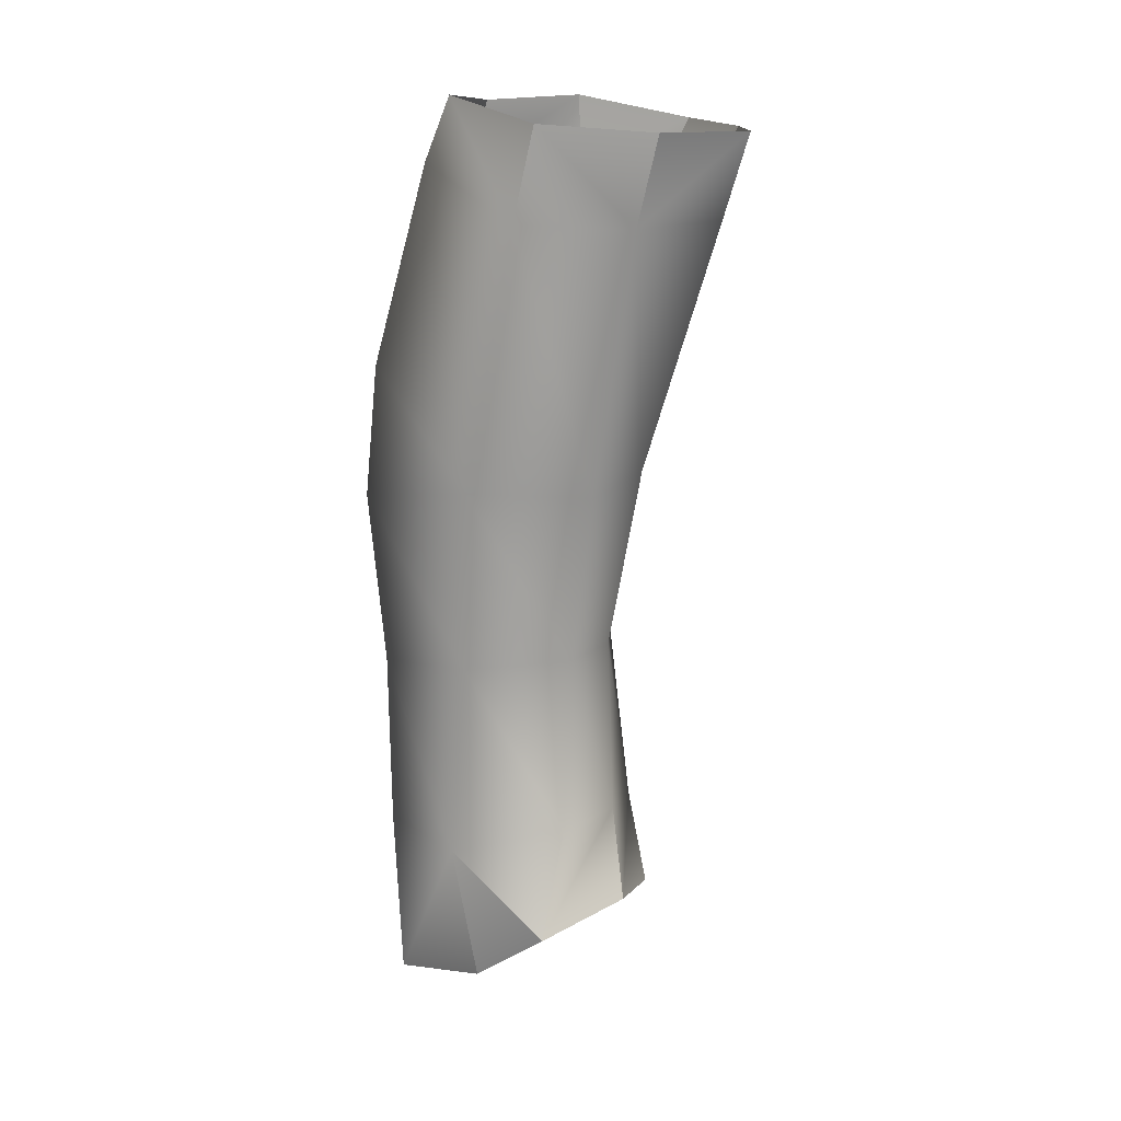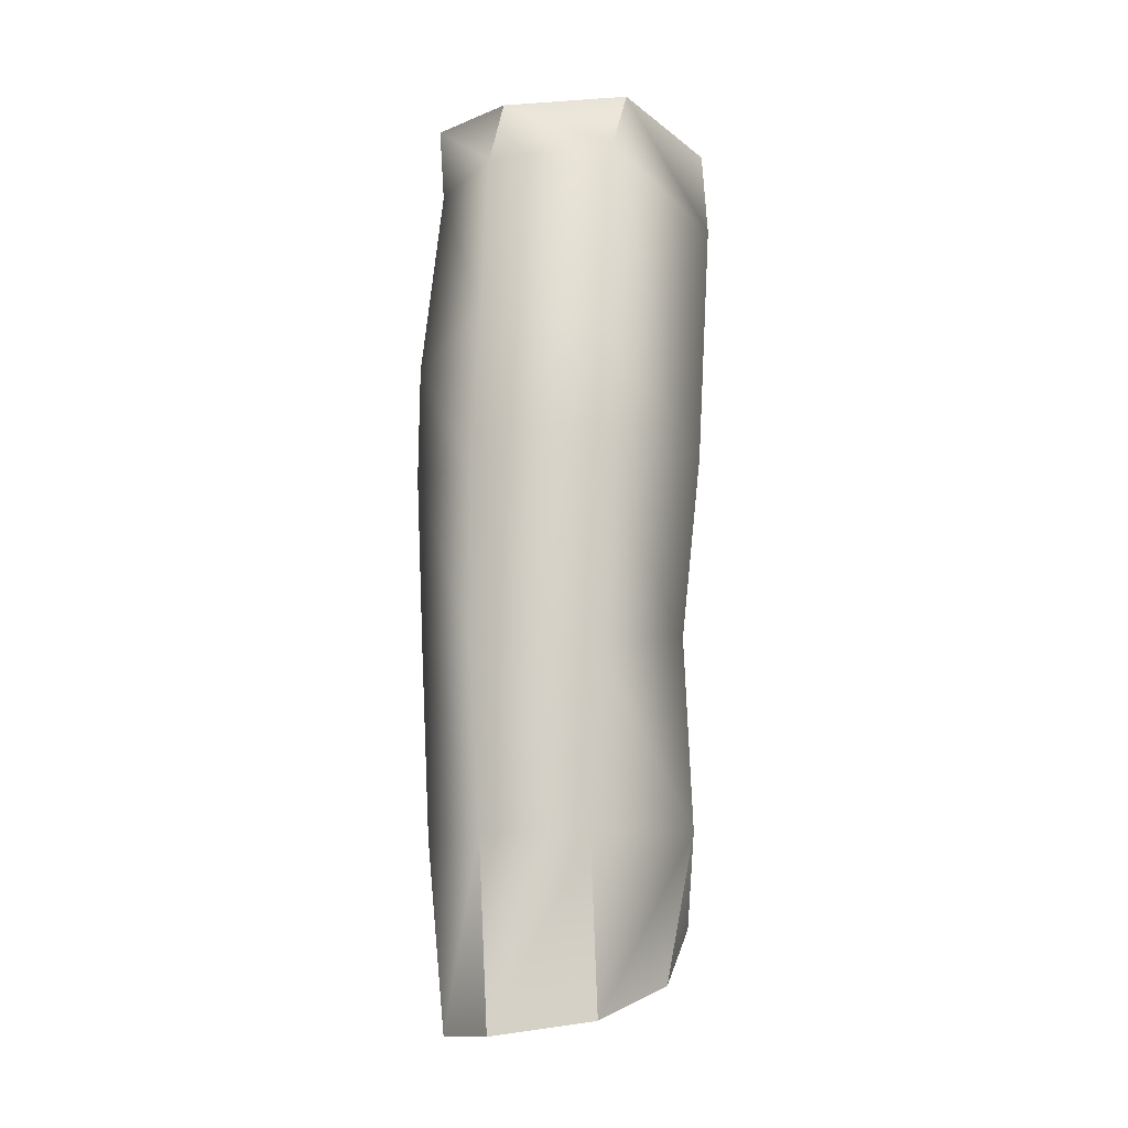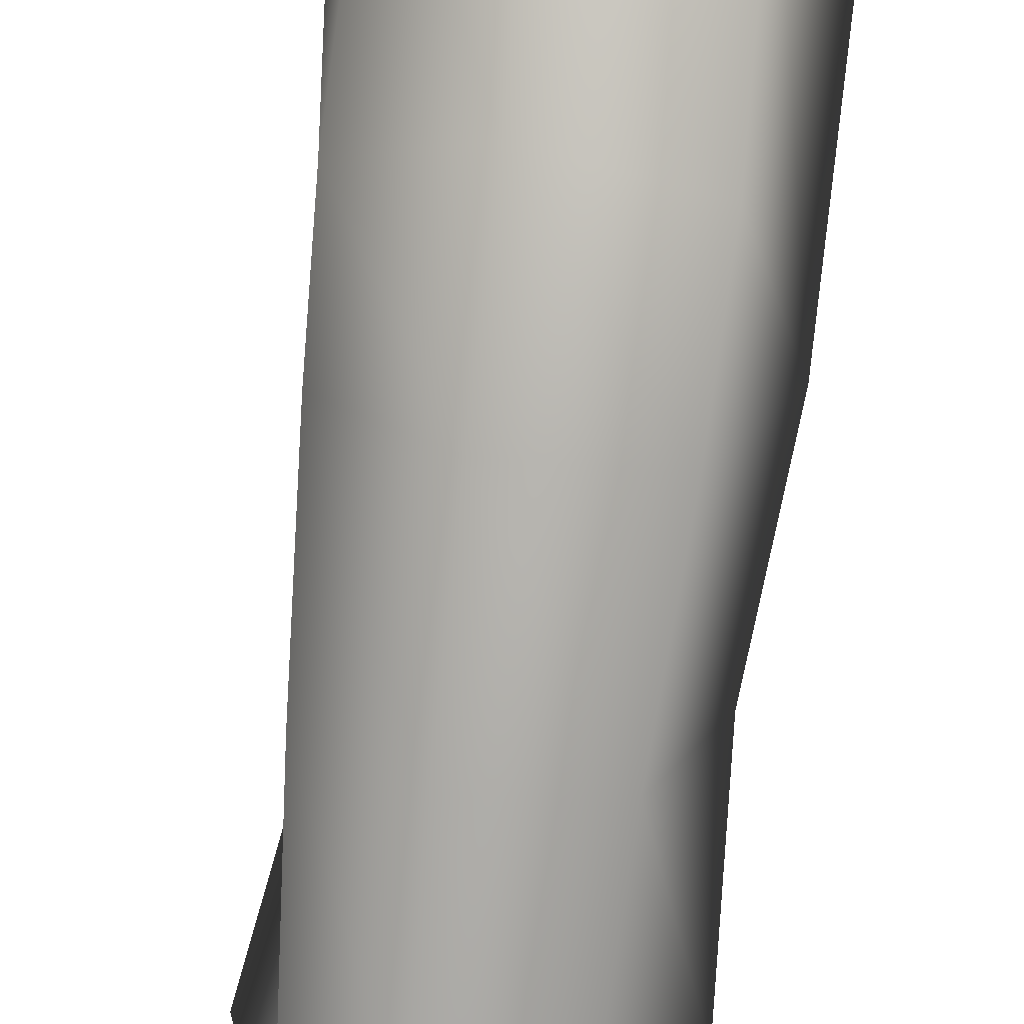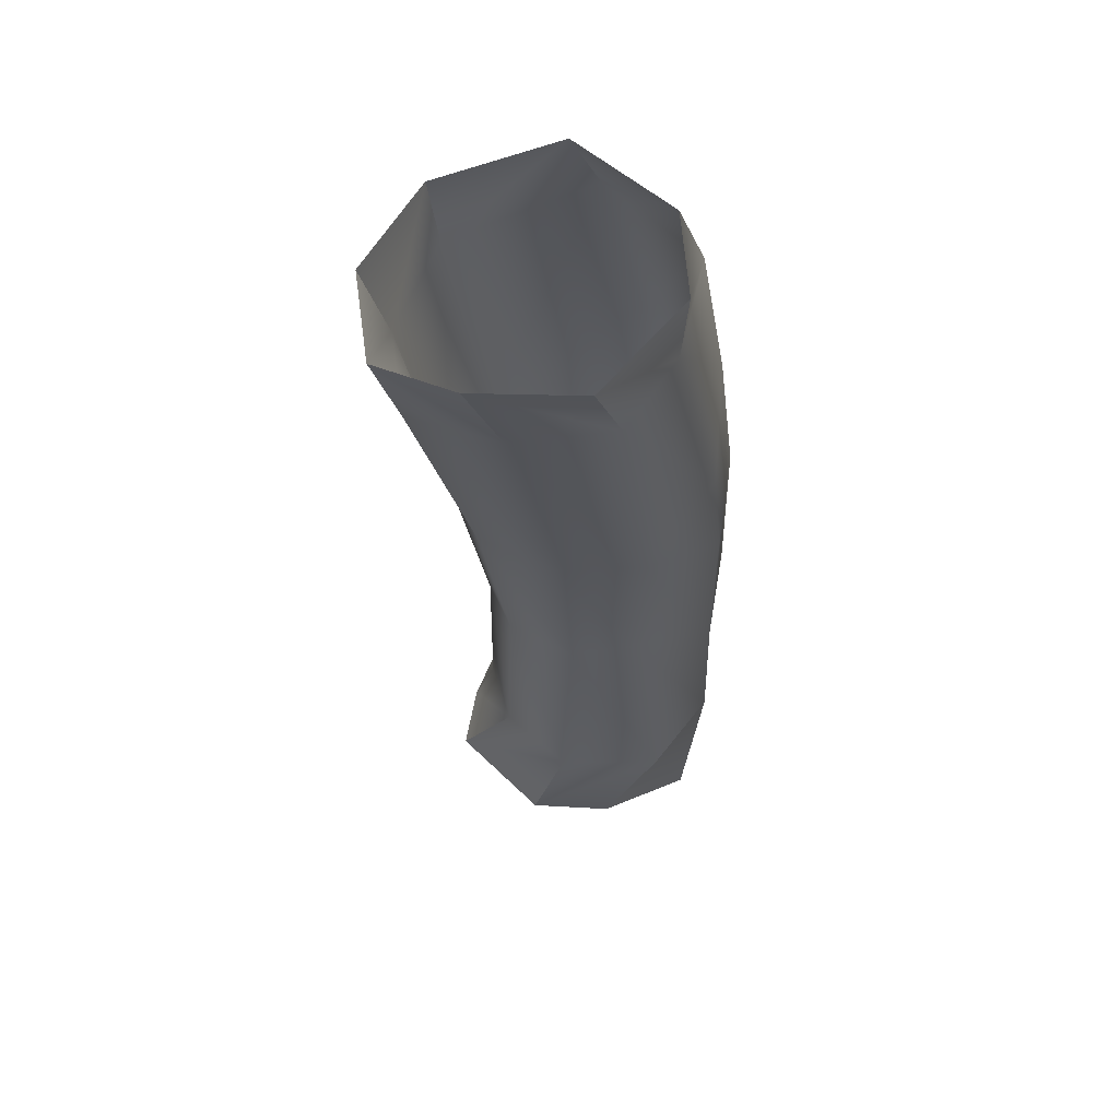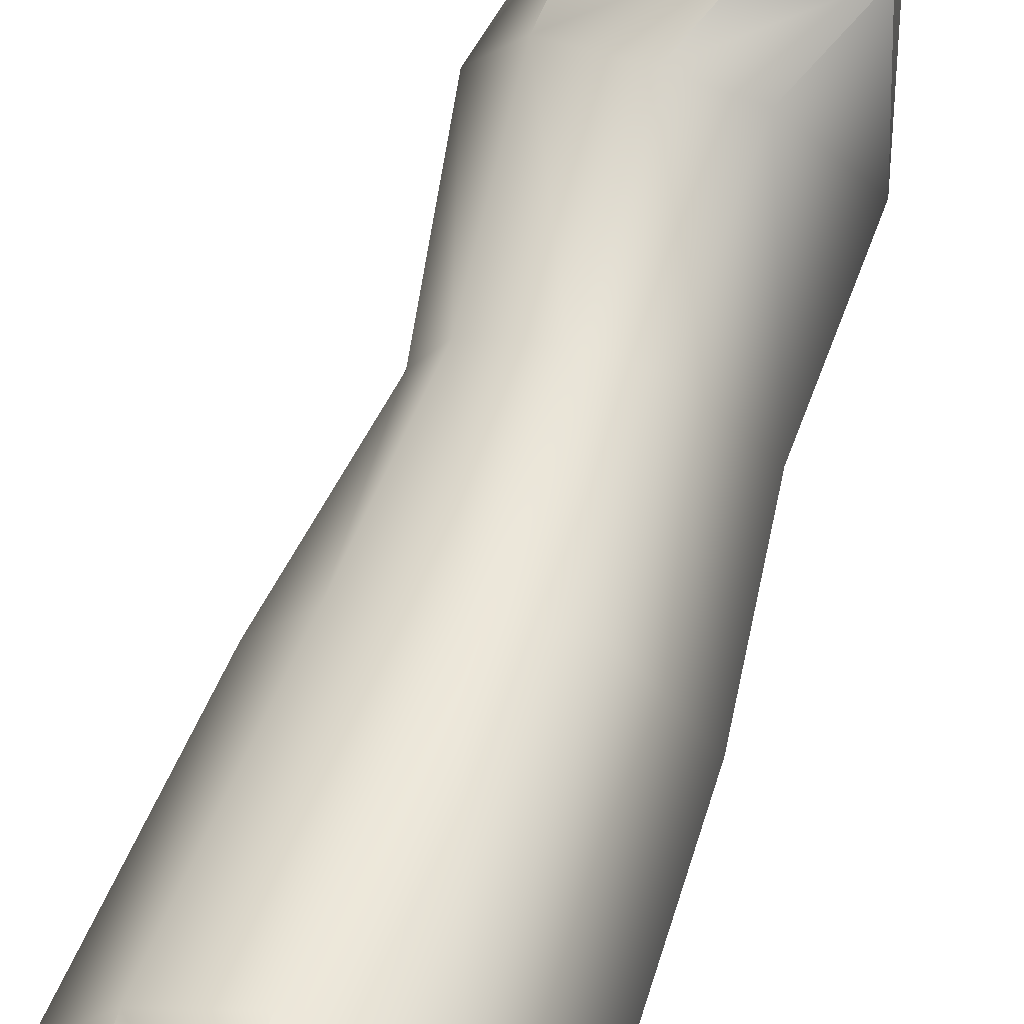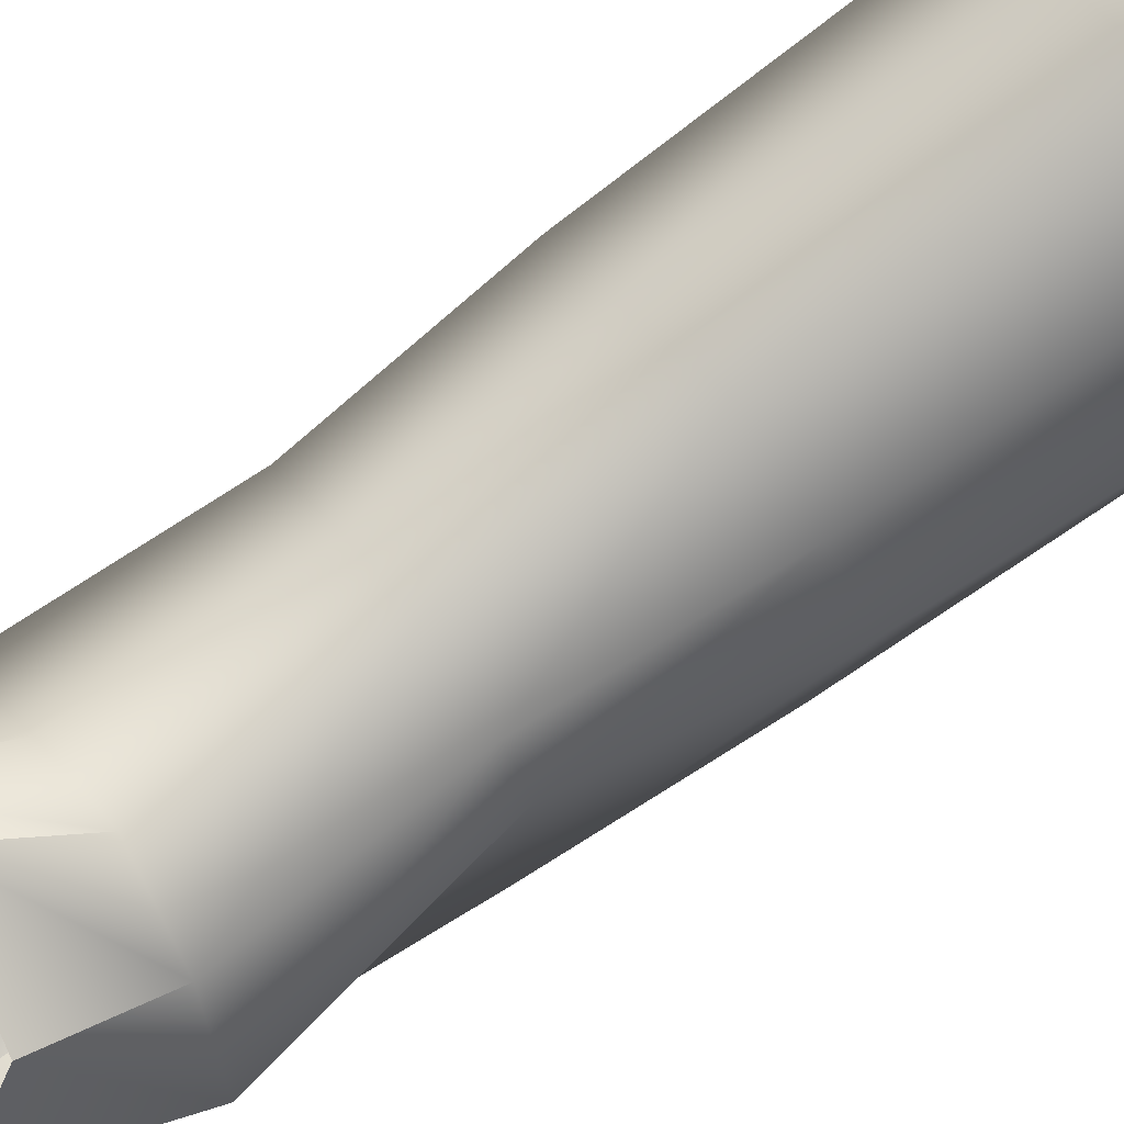
<metadata>
{"format":"obj","ext":"obj","renderer":"f3d","projection":"perspective","resolution":1024,"background":"white","views":[{"elev":13.5,"azim":-61.9,"up":"+Y"},{"elev":-10.9,"azim":-162.6,"up":"+Y"},{"elev":-78.3,"azim":173.0,"up":"+Z"},{"elev":53.8,"azim":55.2,"up":"+Y"},{"elev":66.0,"azim":-162.8,"up":"+Z"},{"elev":79.0,"azim":54.6,"up":"+Z"}]}
</metadata>
<code>
g default
v -0.1441 -2.066 -0.2917
v -0.2522 -2.057 -0.2694
v -0.3104 -2.103 -0.15
v -0.2521 -2.107 -0.06603
v -0.1703 -2.103 -0.02466
v -0.09938 -2.097 -0.07089
v -0.05154 -2.088 -0.1467
v -0.07019 -2.065 -0.2118
v -0.1497 -2.22 -0.3267
v -0.2577 -2.235 -0.3208
v -0.06799 -2.246 -0.2588
v -0.15 -2.358 -0.3475
v -0.2551 -2.355 -0.3351
v -0.3106 -2.331 -0.1971
v -0.2464 -2.338 -0.1078
v -0.1815 -2.324 -0.09267
v -0.1121 -2.323 -0.131
v -0.07025 -2.317 -0.1907
v -0.07314 -2.35 -0.275
v -0.1596 -2.667 -0.3477
v -0.2453 -2.666 -0.3205
v -0.3064 -2.661 -0.2184
v -0.2421 -2.65 -0.1385
v -0.1829 -2.643 -0.1186
v -0.1139 -2.653 -0.1363
v -0.07028 -2.671 -0.2195
v -0.09773 -2.669 -0.301
v -0.1522 -2.513 -0.3522
v -0.2488 -2.51 -0.3213
v -0.2965 -2.493 -0.2086
v -0.2347 -2.49 -0.1353
v -0.184 -2.485 -0.124
v -0.1252 -2.486 -0.1518
v -0.1004 -2.485 -0.2015
v -0.08391 -2.51 -0.285
v -0.2808 -2.742 -0.1401
v -0.2214 -2.713 -0.0884
v -0.1273 -2.733 -0.111
v -0.1067 -2.789 -0.1873
v -0.1084 -2.831 -0.2883
v -0.1679 -2.827 -0.3489
v -0.2482 -2.816 -0.3099
v -0.2795 -2.79 -0.2091
v -0.2572 -2.029 -0.04337
v -0.3015 -2.022 -0.1346
v -0.2575 -2 -0.2406
v -0.1487 -2.005 -0.2665
v -0.06749 -2 -0.2159
v -0.04519 -2.02 -0.1144
v -0.1065 -2.026 -0.03944
v -0.1711 -2.029 -0.000294
g Right_Calve
f 47 1 2 46
f 46 2 3 45
f 45 3 4 44
f 51 44 4 5
f 51 5 6 50
f 50 6 7 49
f 49 7 8 48
f 48 8 1 47
f 1 9 10 2
f 2 10 14 3
f 3 14 15 4
f 4 15 16 5
f 5 16 17 6
f 6 17 18 7
f 7 18 11 8
f 8 11 9 1
f 9 12 13 10
f 10 13 14
f 18 19 11
f 11 19 12 9
f 12 28 29 13
f 13 29 30 14
f 14 30 31 15
f 15 31 32 16
f 16 32 33 17
f 17 33 34 18
f 18 34 35 19
f 19 35 28 12
f 36 37 24 23
f 37 38 25 24
f 41 42 21 20
f 40 41 20 27
f 42 43 22 21
f 38 39 26 25
f 39 40 27 26
f 28 20 21 29
f 29 21 22 30
f 30 22 23 31
f 31 23 24 32
f 32 24 25 33
f 33 25 26 34
f 34 26 27 35
f 35 27 20 28
f 36 23 22
f 43 36 22

</code>
